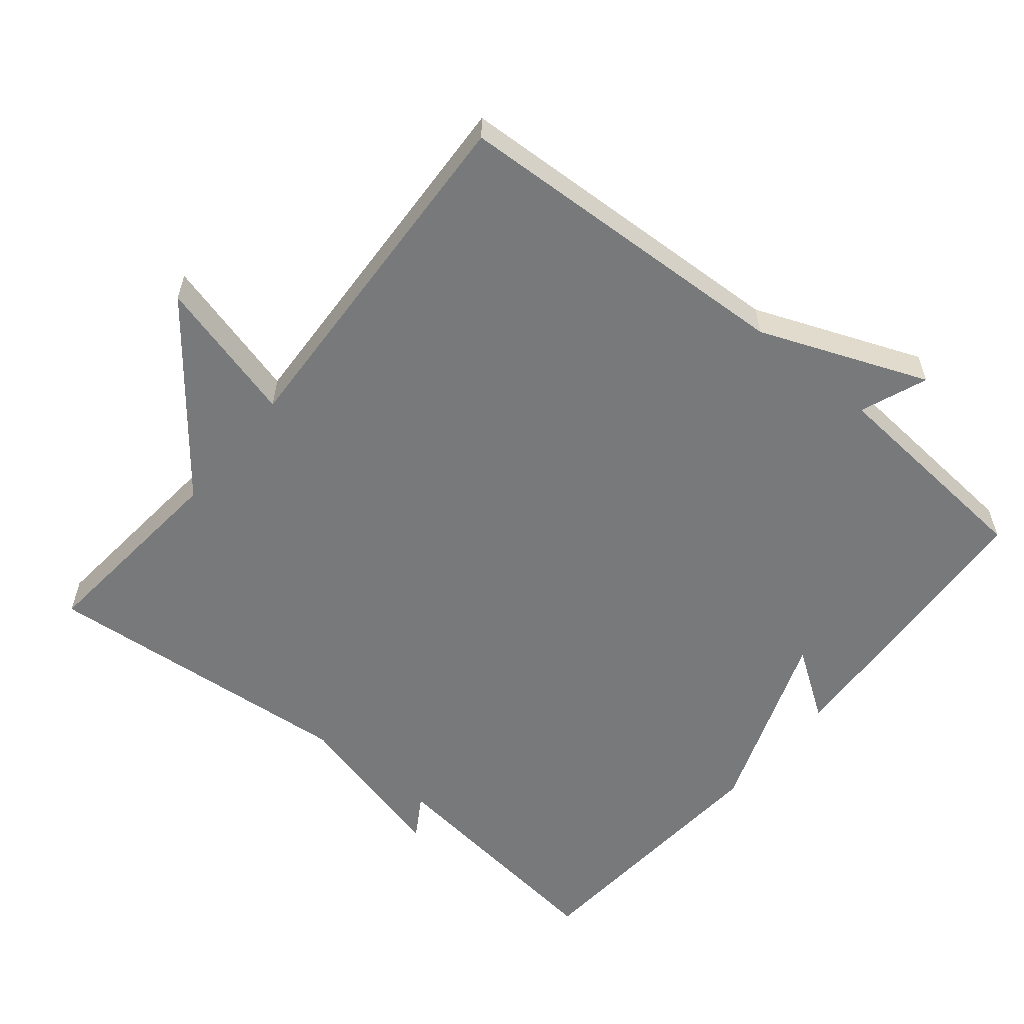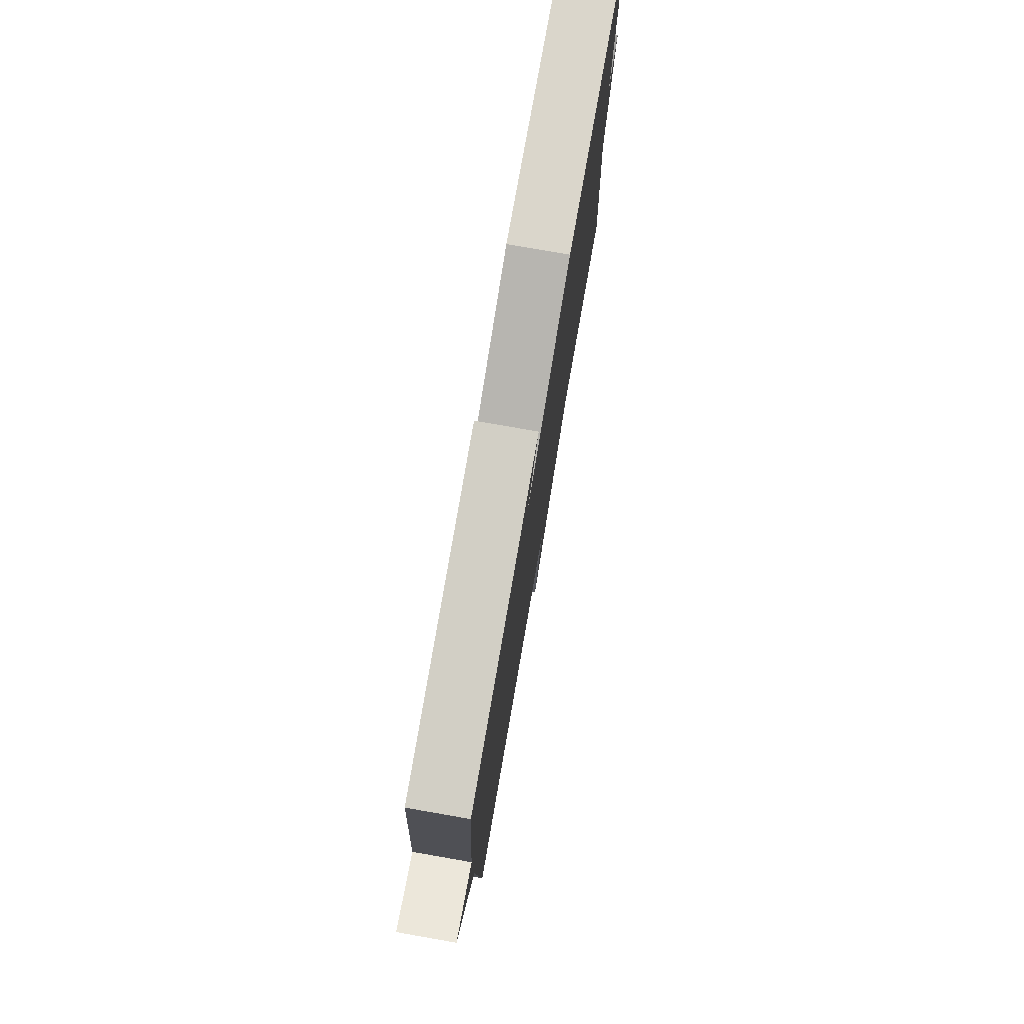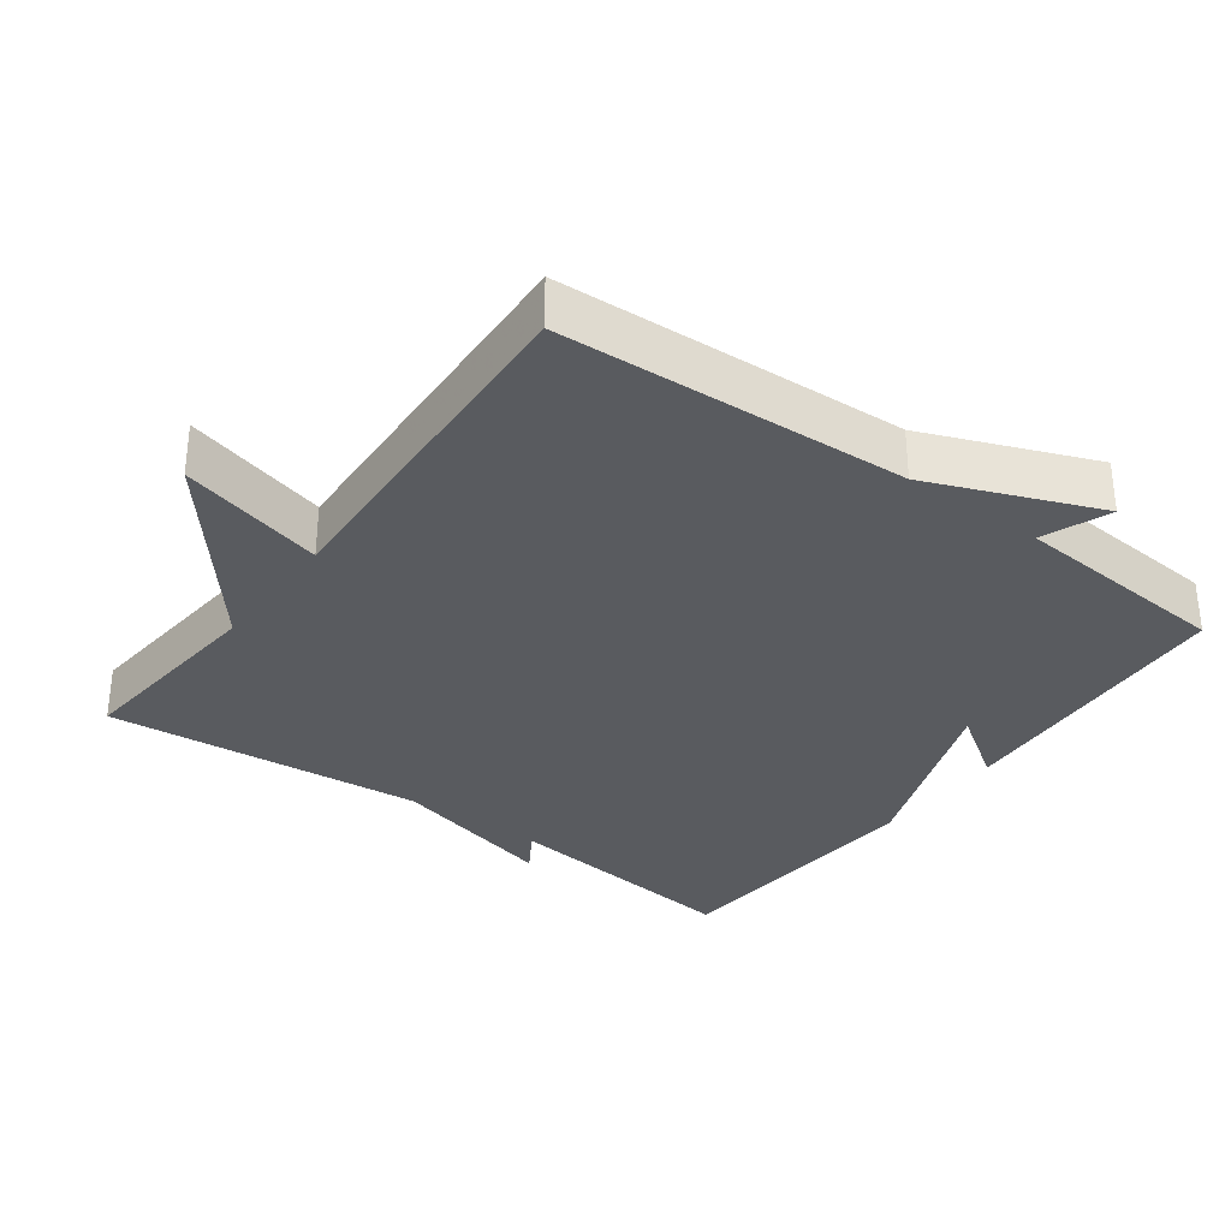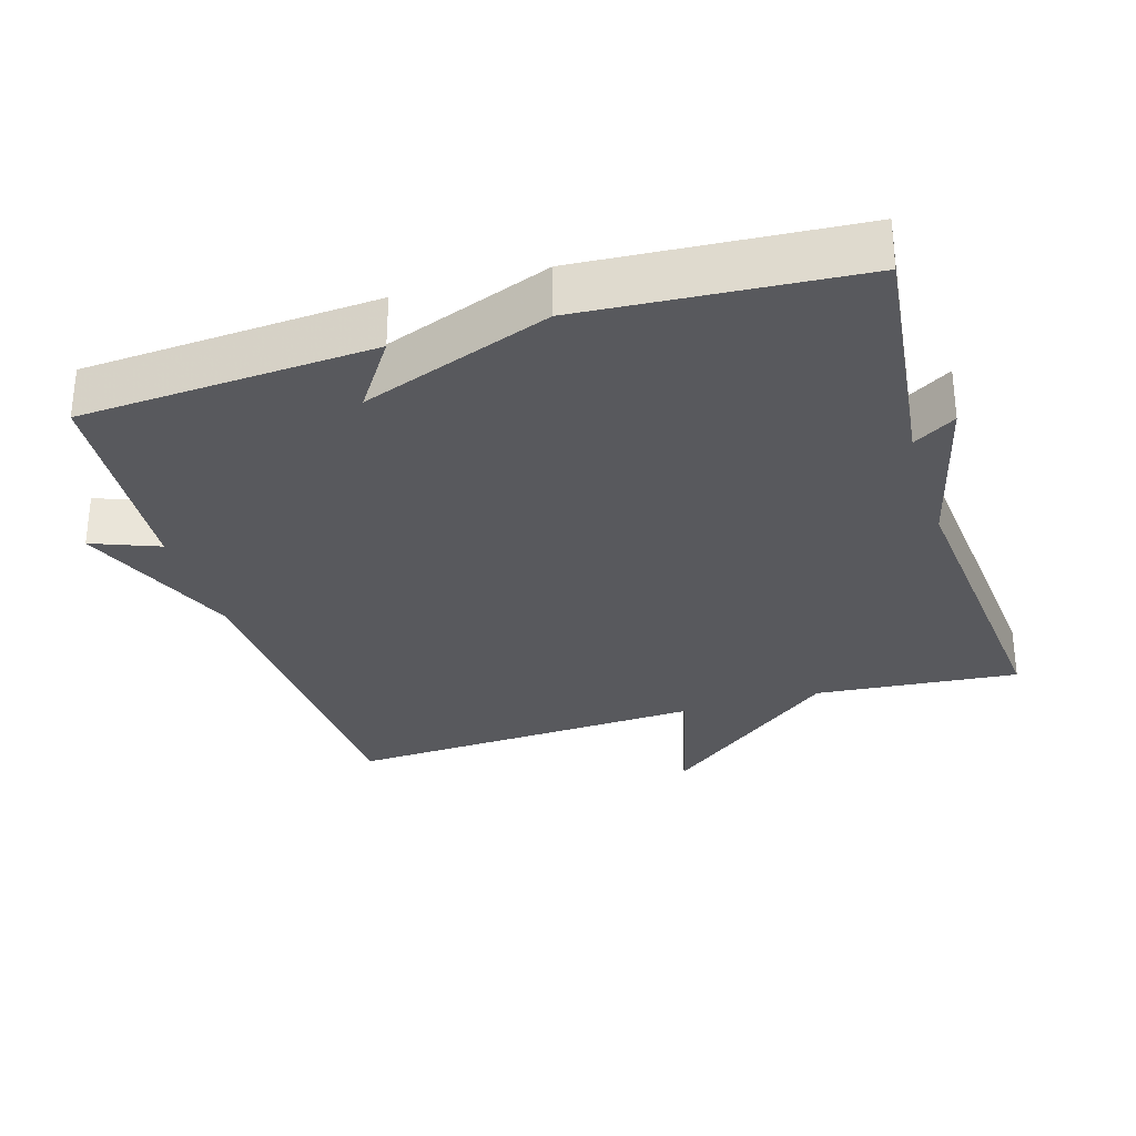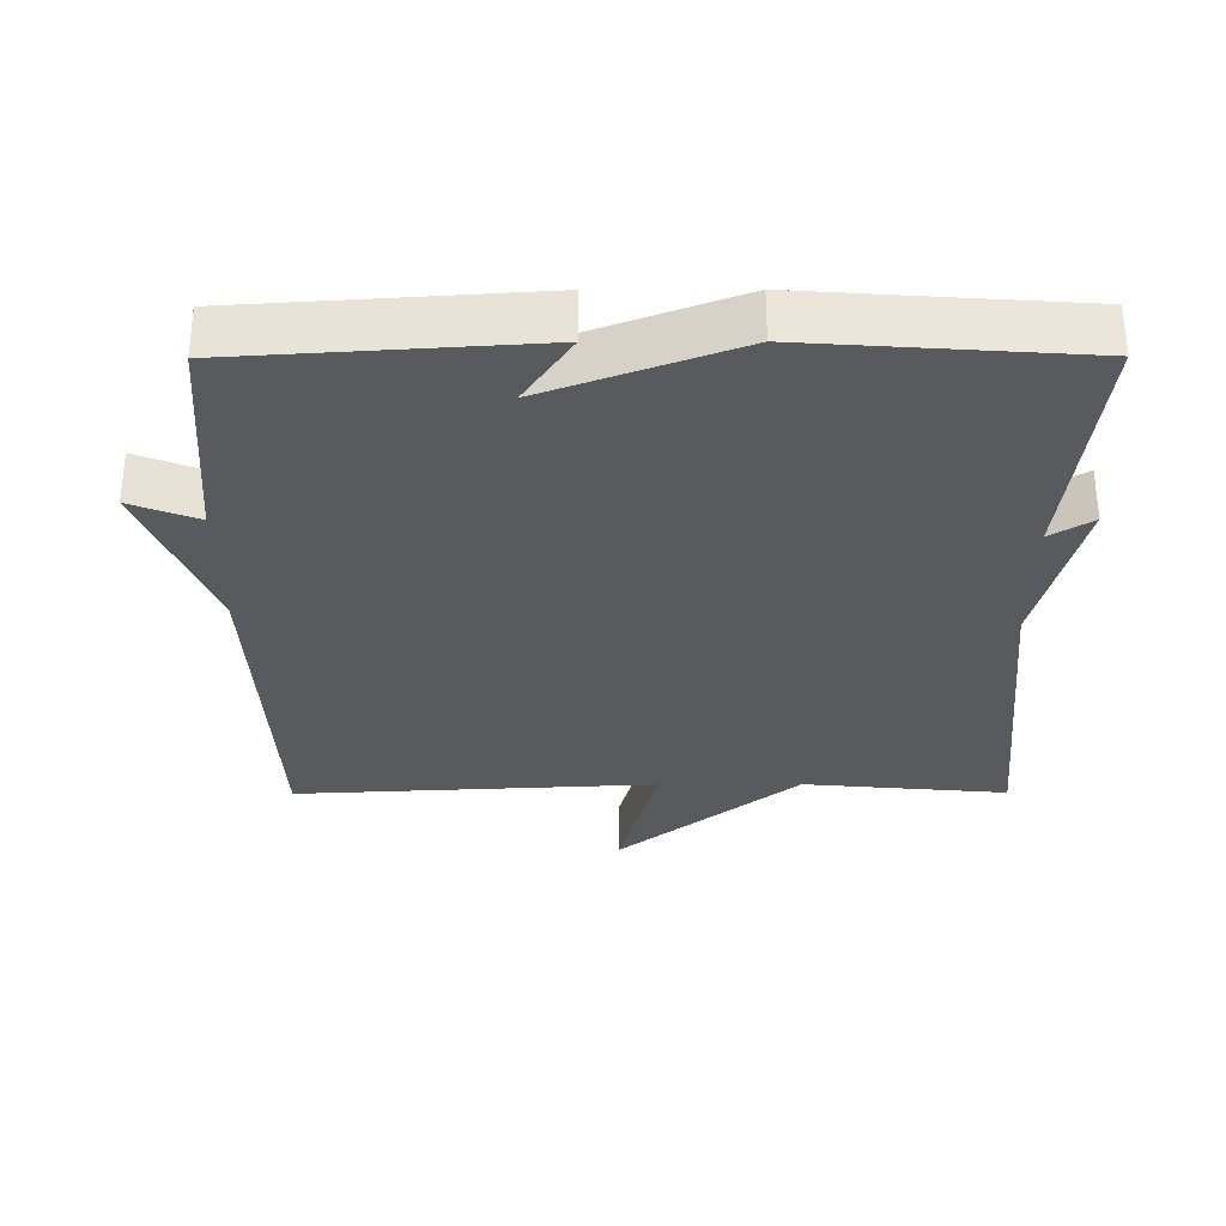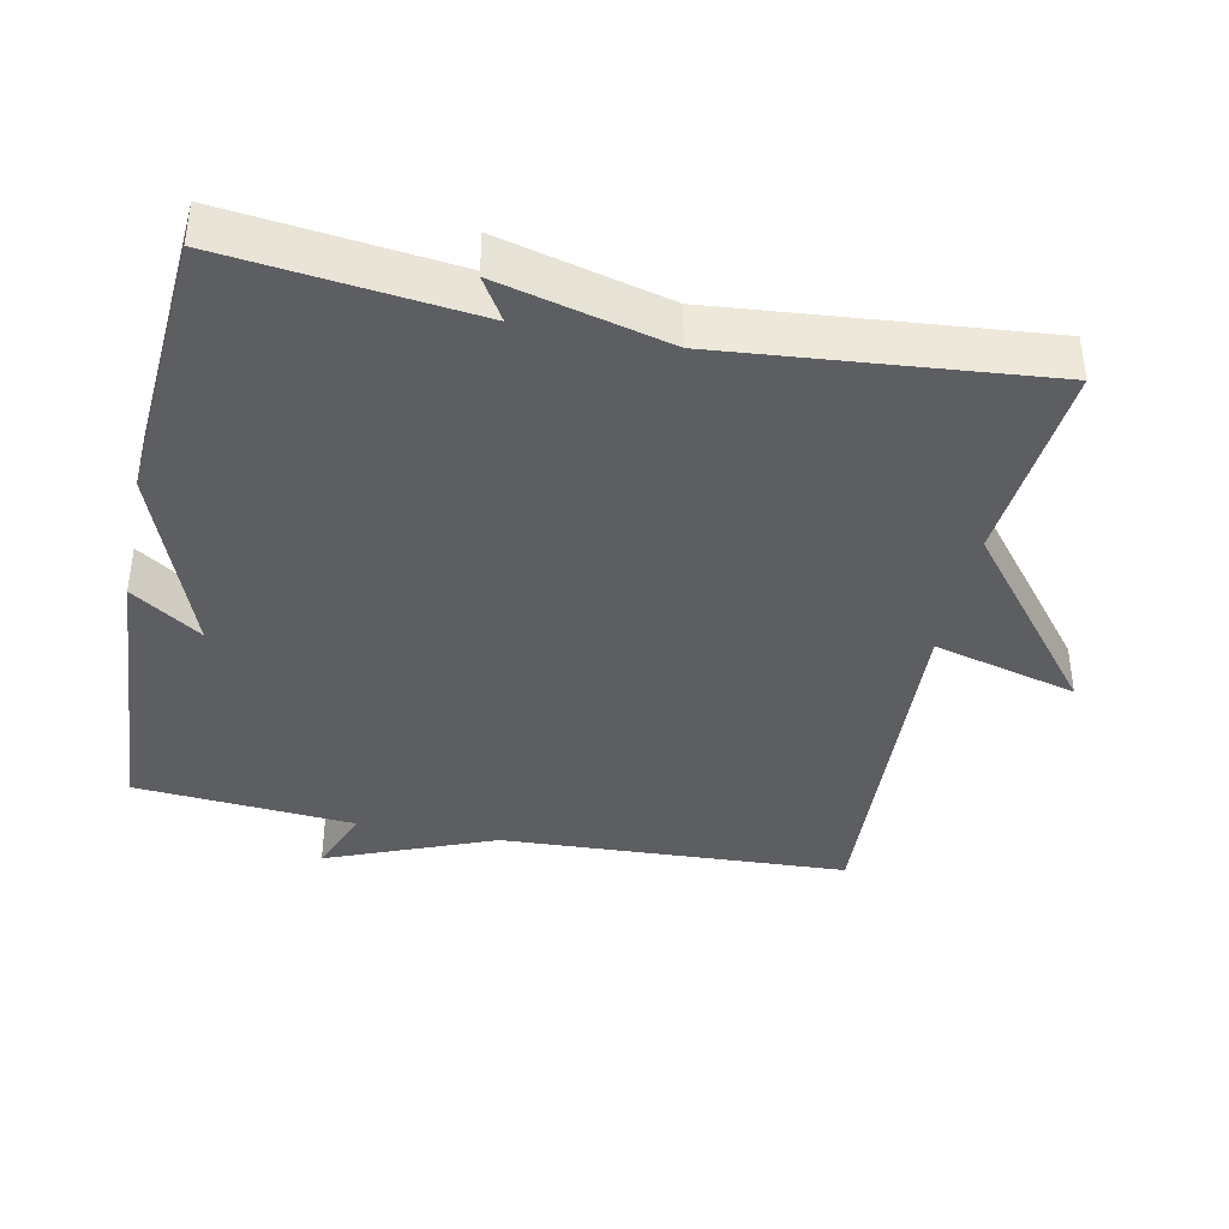
<metadata>
{"format":"obj","ext":"obj","renderer":"f3d","projection":"perspective","resolution":1024,"background":"white","views":[{"elev":-57.7,"azim":-129.5,"up":"+Y"},{"elev":78.0,"azim":-80.1,"up":"+Z"},{"elev":-32.6,"azim":-126.4,"up":"+Y"},{"elev":-30.2,"azim":16.9,"up":"+Y"},{"elev":-31.6,"azim":0.2,"up":"+Y"},{"elev":-39.4,"azim":78.4,"up":"+Y"}]}
</metadata>
<code>
v 0.5 0.07 0.5
v 0.459 0.07 0.151
v 0.519 0.07 0.188
v 0.459 0.07 -0.049
v 0.5 0.07 -0.5
v 0.211 0.07 -0.474
v -0.043 0.07 -0.678
v 0.011 0.07 -0.474
v -0.5 0.07 -0.5
v -0.524 0.07 -0.01
v -0.619 0.07 0.227
v -0.524 0.07 0.19
v -0.5 0.07 0.5
v -0.085 0.07 0.527
v -0.152 0.07 0.428
v 0.115 0.07 0.527
v 0.5 0 0.5
v 0.459 0 0.151
v 0.519 0 0.188
v 0.459 0 -0.049
v 0.5 0 -0.5
v 0.211 0 -0.474
v -0.043 0 -0.678
v 0.011 0 -0.474
v -0.5 0 -0.5
v -0.524 0 -0.01
v -0.619 0 0.227
v -0.524 0 0.19
v -0.5 0 0.5
v -0.085 0 0.527
v -0.152 0 0.428
v 0.115 0 0.527
f 15 16 1 2
f 12 13 14 15
f 12 15 2
f 10 11 12
f 10 12 2
f 9 10 2
f 8 9 2
f 2 3 4
f 8 2 4
f 7 8 4
f 6 7 4
f 4 5 6
f 18 17 32 31
f 31 30 29 28
f 18 31 28
f 28 27 26
f 18 28 26
f 18 26 25
f 18 25 24
f 20 19 18
f 20 18 24
f 20 24 23
f 20 23 22
f 22 21 20
f 1 17 18 2
f 2 18 19 3
f 3 19 20 4
f 4 20 21 5
f 5 21 22 6
f 6 22 23 7
f 7 23 24 8
f 8 24 25 9
f 9 25 26 10
f 10 26 27 11
f 11 27 28 12
f 12 28 29 13
f 13 29 30 14
f 14 30 31 15
f 15 31 32 16
f 16 32 17 1

</code>
